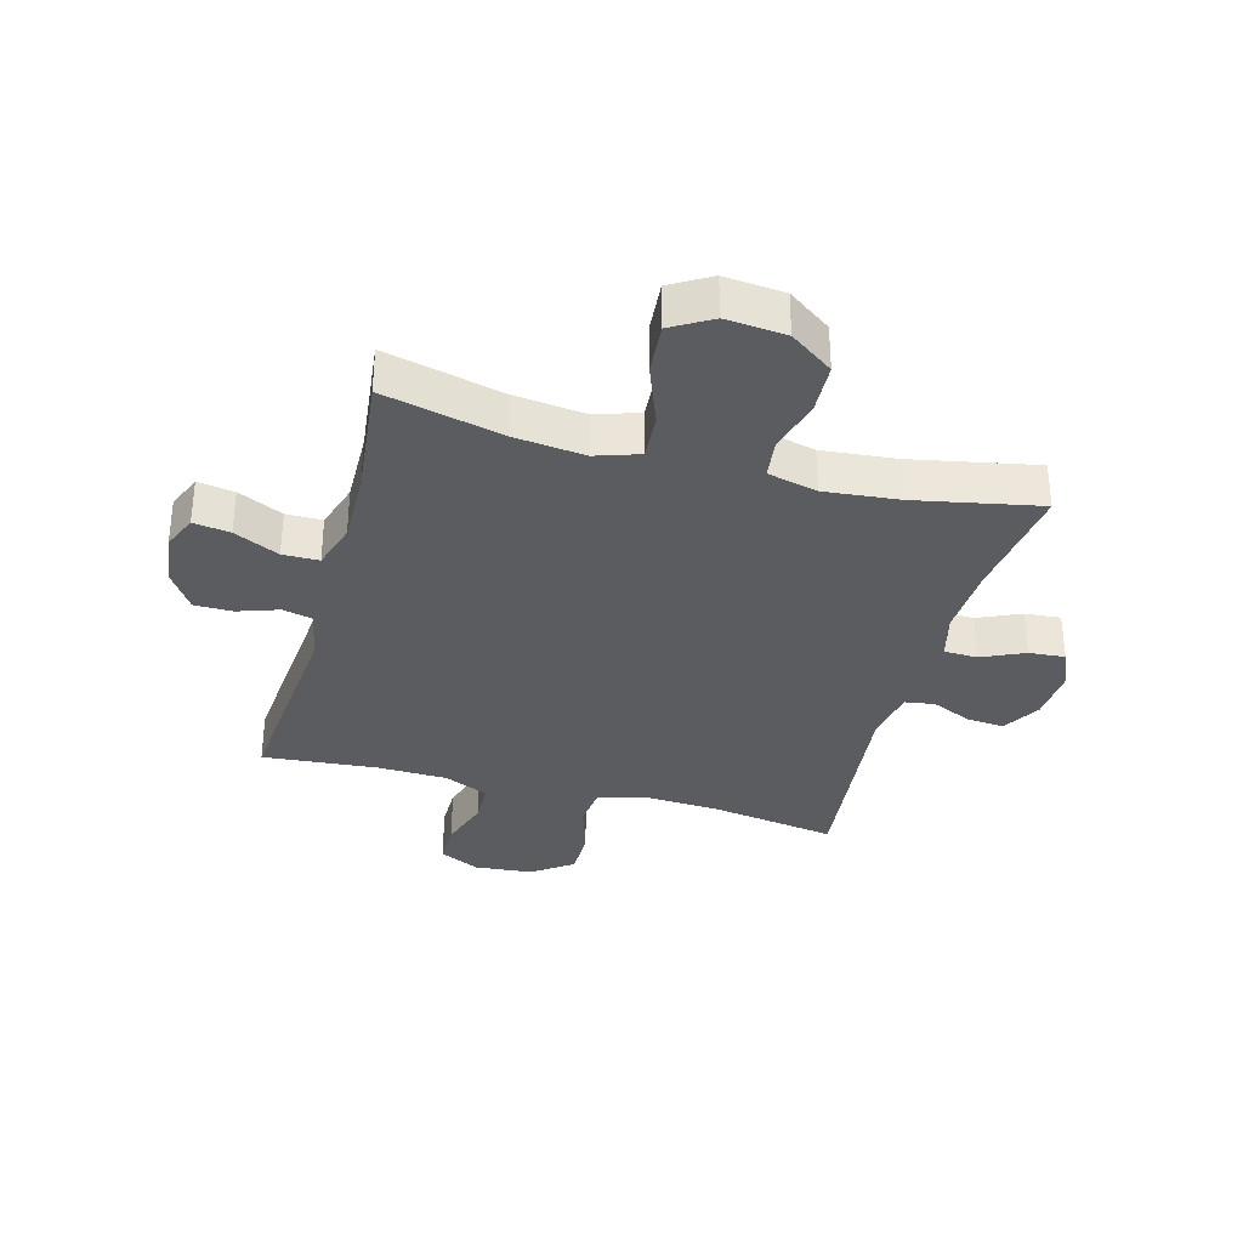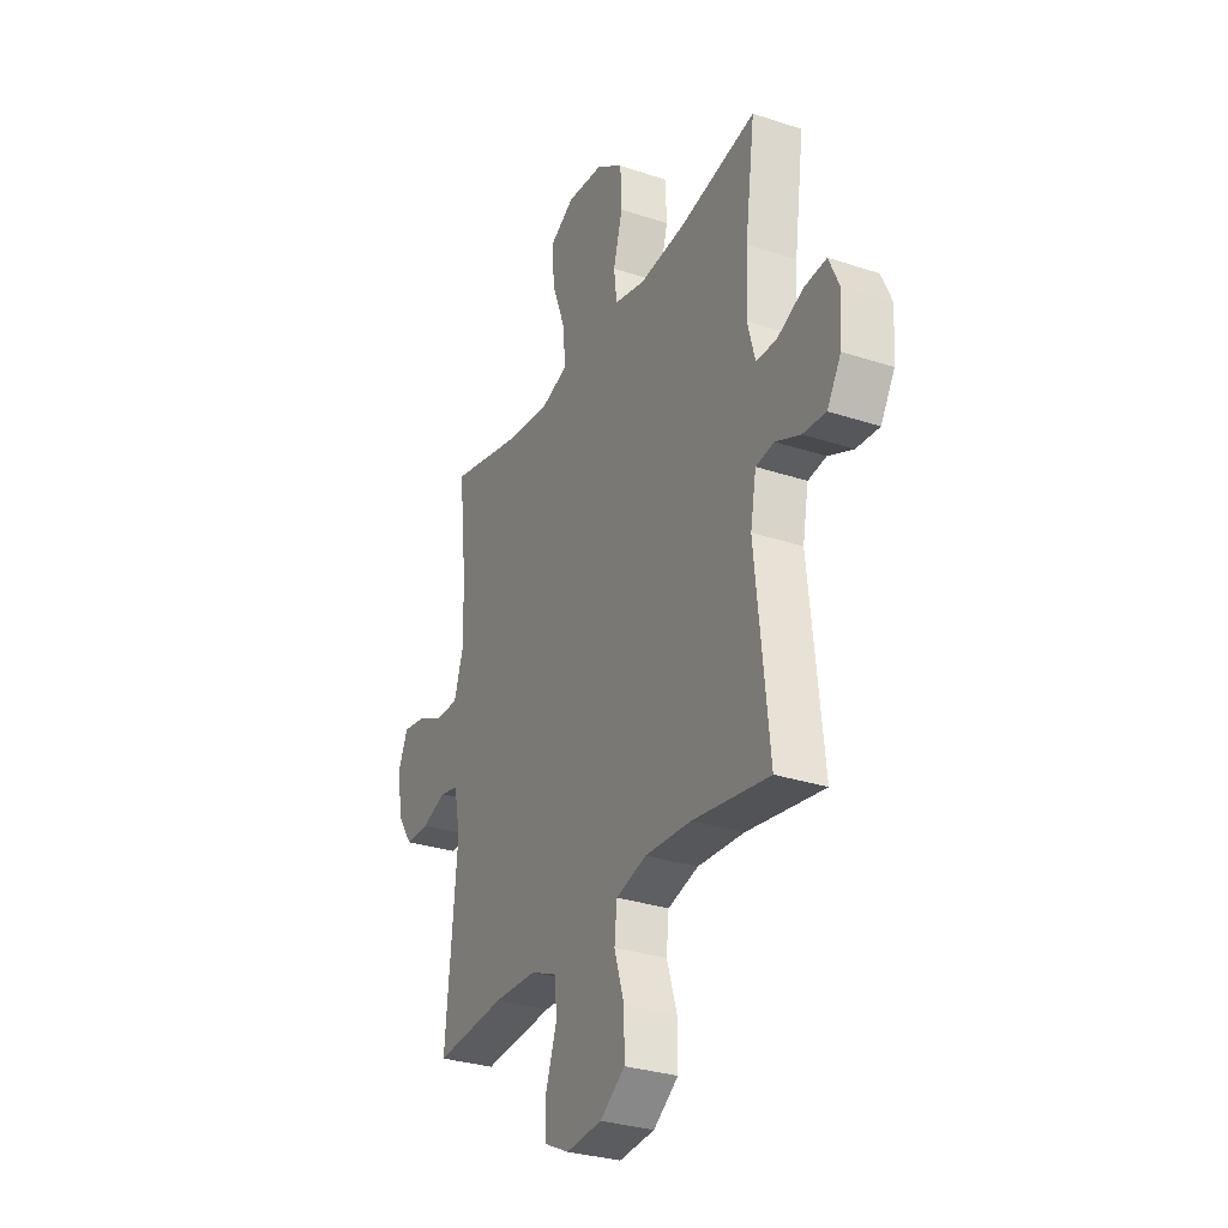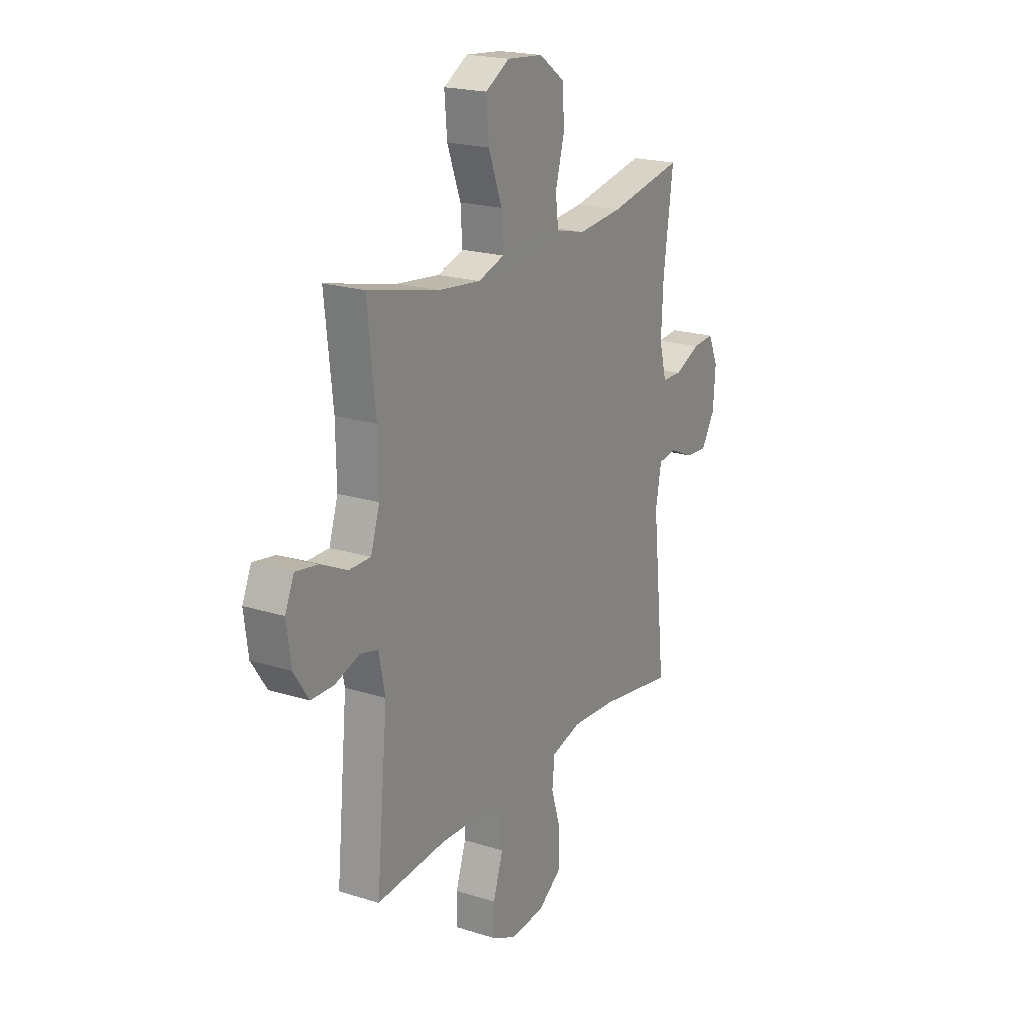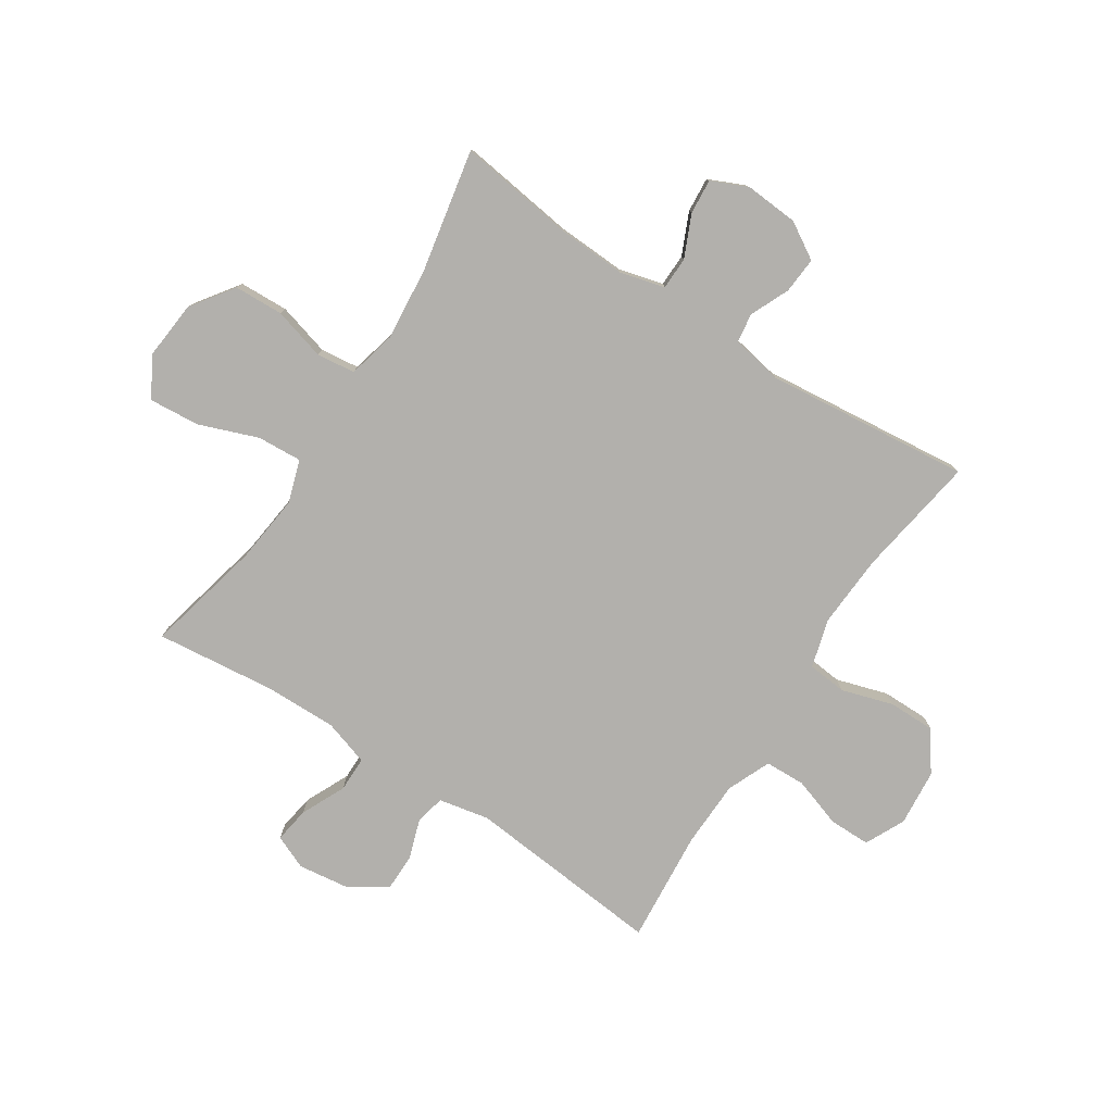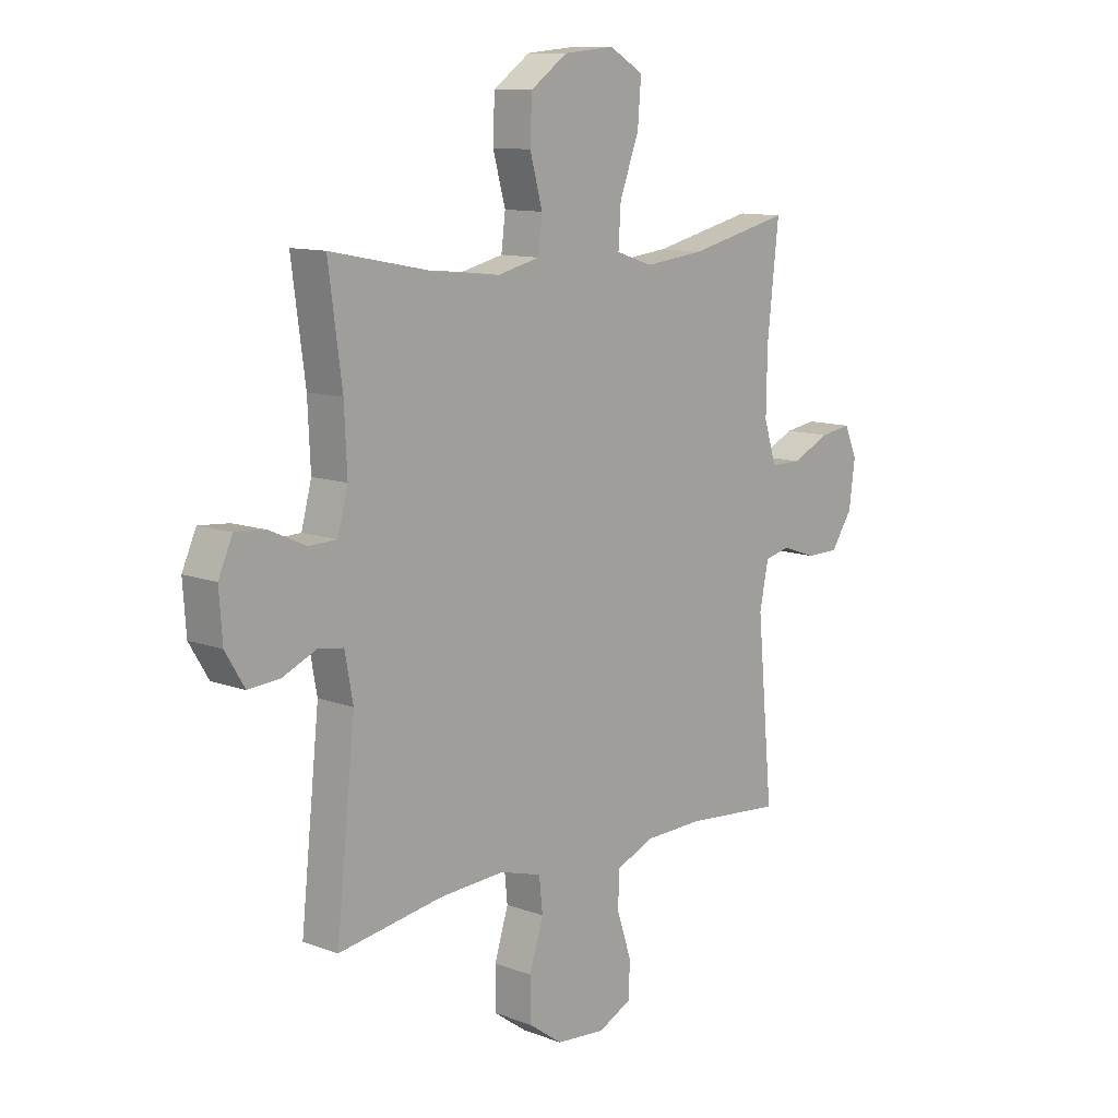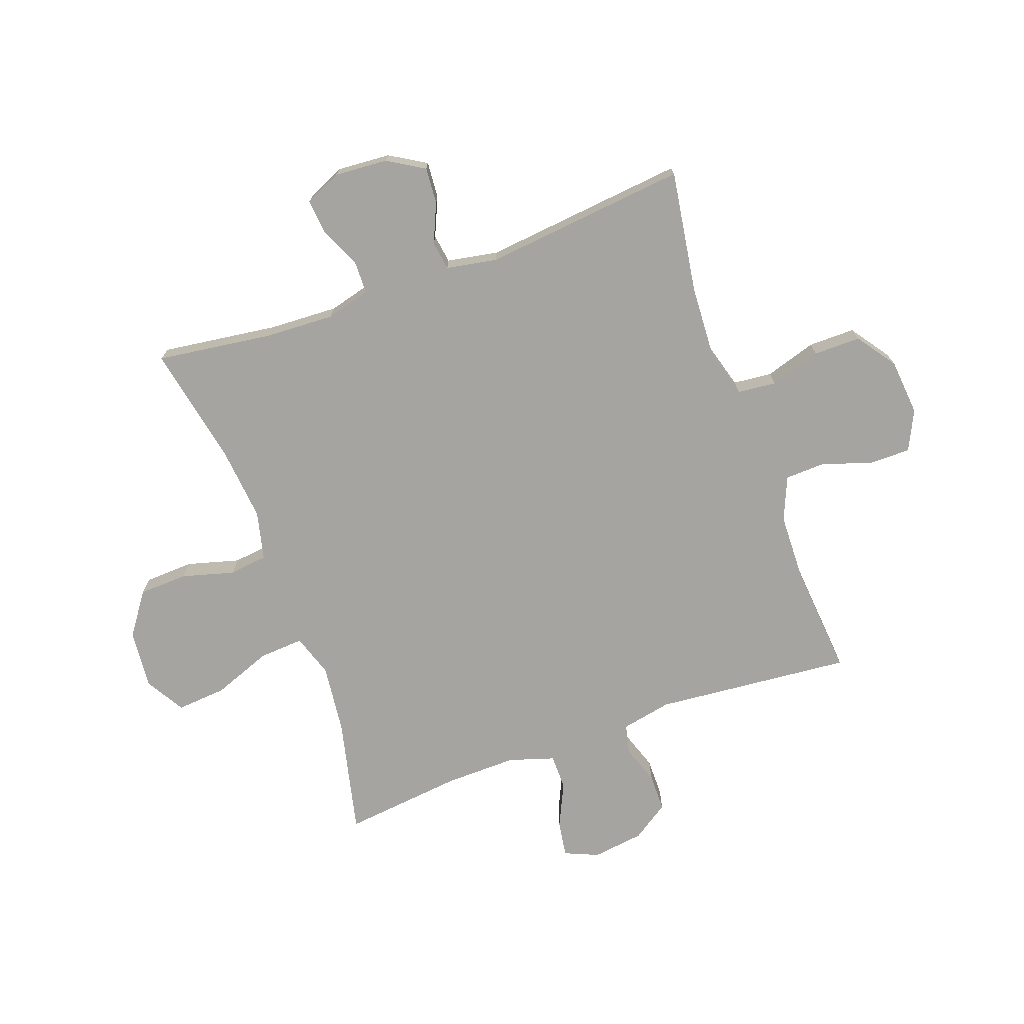
<metadata>
{"format":"obj","ext":"obj","renderer":"f3d","projection":"perspective","resolution":1024,"background":"white","views":[{"elev":-34.1,"azim":-15.2,"up":"+Y"},{"elev":-30.2,"azim":64.3,"up":"+Z"},{"elev":20.3,"azim":-60.2,"up":"+Z"},{"elev":-78.7,"azim":56.9,"up":"+Y"},{"elev":11.1,"azim":132.3,"up":"+Z"},{"elev":-73.2,"azim":109.9,"up":"+Y"}]}
</metadata>
<code>
o path8604
v -0.4715 0.0375 0.2953
v -0.4695 0.0375 0.171
v -0.4945 0.0375 0.09147
v -0.5561 0.0375 0.09111
v -0.6327 0.0375 0.1269
v -0.6953 0.0375 0.1365
v -0.7205 0.0375 0.07753
v -0.7085 0.0375 -0.01267
v -0.6655 0.0375 -0.07685
v -0.6001 0.0375 -0.07719
v -0.5313 0.0375 -0.0536
v -0.4804 0.0375 -0.06541
v -0.4627 0.0375 -0.1533
v -0.4945 0.0375 -0.4975
v -0.2984 0.0375 -0.4805
v -0.1814 0.0375 -0.4837
v -0.1058 0.0375 -0.5158
v -0.1032 0.0375 -0.5862
v -0.132 0.0375 -0.6726
v -0.1319 0.0375 -0.7447
v -0.06295 0.0375 -0.7779
v 0.0355 0.0375 -0.769
v 0.1041 0.0375 -0.7202
v 0.1037 0.0375 -0.6384
v 0.07594 0.0375 -0.5488
v 0.08287 0.0375 -0.4812
v 0.1672 0.0375 -0.4572
v 0.2948 0.0375 -0.4643
v 0.5072 0.0375 -0.4975
v 0.4697 0.0375 -0.1411
v 0.4859 0.0375 -0.05254
v 0.5365 0.0375 -0.04498
v 0.605 0.0375 -0.07513
v 0.6684 0.0375 -0.07986
v 0.7067 0.0375 -0.01637
v 0.7134 0.0375 0.07664
v 0.6852 0.0375 0.1401
v 0.6237 0.0375 0.135
v 0.5511 0.0375 0.1024
v 0.4946 0.0375 0.1037
v 0.4742 0.0375 0.1812
v 0.4799 0.0375 0.3018
v 0.5072 0.0375 0.5045
v 0.2953 0.0375 0.4625
v 0.1678 0.0375 0.45
v 0.08309 0.0375 0.4702
v 0.0749 0.0375 0.5371
v 0.1002 0.0375 0.6287
v 0.0966 0.0375 0.7141
v 0.02274 0.0375 0.7664
v -0.07962 0.0375 0.7756
v -0.1479 0.0375 0.7356
v -0.1408 0.0375 0.6483
v -0.1021 0.0375 0.5459
v -0.09717 0.0375 0.468
v -0.1713 0.0375 0.4435
v -0.2912 0.0375 0.4571
v -0.4945 0.0375 0.5045
v -0.4715 -0.0375 0.2953
v -0.4695 -0.0375 0.171
v -0.4945 -0.0375 0.09147
v -0.5561 -0.0375 0.09111
v -0.6327 -0.0375 0.1269
v -0.6953 -0.0375 0.1365
v -0.7205 -0.0375 0.07753
v -0.7085 -0.0375 -0.01267
v -0.6655 -0.0375 -0.07685
v -0.6001 -0.0375 -0.07719
v -0.5313 -0.0375 -0.0536
v -0.4804 -0.0375 -0.06541
v -0.4627 -0.0375 -0.1533
v -0.4945 -0.0375 -0.4975
v -0.2984 -0.0375 -0.4805
v -0.1814 -0.0375 -0.4837
v -0.1058 -0.0375 -0.5158
v -0.1032 -0.0375 -0.5862
v -0.132 -0.0375 -0.6726
v -0.1319 -0.0375 -0.7447
v -0.06295 -0.0375 -0.7779
v 0.0355 -0.0375 -0.769
v 0.1041 -0.0375 -0.7202
v 0.1037 -0.0375 -0.6384
v 0.07594 -0.0375 -0.5488
v 0.08287 -0.0375 -0.4812
v 0.1672 -0.0375 -0.4572
v 0.2948 -0.0375 -0.4643
v 0.5072 -0.0375 -0.4975
v 0.4697 -0.0375 -0.1411
v 0.4859 -0.0375 -0.05254
v 0.5365 -0.0375 -0.04498
v 0.605 -0.0375 -0.07513
v 0.6684 -0.0375 -0.07986
v 0.7067 -0.0375 -0.01637
v 0.7134 -0.0375 0.07664
v 0.6852 -0.0375 0.1401
v 0.6237 -0.0375 0.135
v 0.5511 -0.0375 0.1024
v 0.4946 -0.0375 0.1037
v 0.4742 -0.0375 0.1812
v 0.4799 -0.0375 0.3018
v 0.5072 -0.0375 0.5045
v 0.2953 -0.0375 0.4625
v 0.1678 -0.0375 0.45
v 0.08309 -0.0375 0.4702
v 0.0749 -0.0375 0.5371
v 0.1002 -0.0375 0.6287
v 0.0966 -0.0375 0.7141
v 0.02274 -0.0375 0.7664
v -0.07962 -0.0375 0.7756
v -0.1479 -0.0375 0.7356
v -0.1408 -0.0375 0.6483
v -0.1021 -0.0375 0.5459
v -0.09717 -0.0375 0.468
v -0.1713 -0.0375 0.4435
v -0.2912 -0.0375 0.4571
v -0.4945 -0.0375 0.5045
v -0.6953 0.0375 0.1365
v -0.6953 0.0375 0.1365
v -0.7205 0.0375 0.07753
v -0.7085 0.0375 -0.01267
v -0.6655 0.0375 -0.07685
v -0.6327 0.0375 0.1269
v -0.6001 0.0375 -0.07719
v -0.5561 0.0375 0.09111
v -0.5313 0.0375 -0.0536
v -0.4945 0.0375 0.09147
v -0.4945 0.0375 0.09147
v -0.4804 0.0375 -0.06541
v -0.4804 0.0375 -0.06541
v -0.4695 0.0375 0.171
v -0.4945 0.0375 0.5045
v -0.4945 0.0375 0.5045
v -0.4715 0.0375 0.2953
v -0.4627 0.0375 -0.1533
v -0.4945 0.0375 -0.4975
v -0.4945 0.0375 -0.4975
v -0.2984 0.0375 -0.4805
v -0.2912 0.0375 0.4571
v -0.1814 0.0375 -0.4837
v -0.1713 0.0375 0.4435
v -0.1058 0.0375 -0.5158
v -0.1058 0.0375 -0.5158
v -0.09717 0.0375 0.468
v -0.09717 0.0375 0.468
v -0.07962 0.0375 0.7756
v -0.1479 0.0375 0.7356
v -0.1479 0.0375 0.7356
v -0.1408 0.0375 0.6483
v -0.1021 0.0375 0.5459
v -0.1032 0.0375 -0.5862
v -0.132 0.0375 -0.6726
v -0.1319 0.0375 -0.7447
v -0.1319 0.0375 -0.7447
v -0.06295 0.0375 -0.7779
v 0.02274 0.0375 0.7664
v 0.0355 0.0375 -0.769
v 0.0966 0.0375 0.7141
v 0.1041 0.0375 -0.7202
v 0.1002 0.0375 0.6287
v 0.0749 0.0375 0.5371
v 0.08309 0.0375 0.4702
v 0.08309 0.0375 0.4702
v 0.07594 0.0375 -0.5488
v 0.08287 0.0375 -0.4812
v 0.08287 0.0375 -0.4812
v 0.1037 0.0375 -0.6384
v 0.1672 0.0375 -0.4572
v 0.1678 0.0375 0.45
v 0.2948 0.0375 -0.4643
v 0.2953 0.0375 0.4625
v 0.5072 0.0375 0.5045
v 0.5072 0.0375 0.5045
v 0.4742 0.0375 0.1812
v 0.4799 0.0375 0.3018
v 0.4697 0.0375 -0.1411
v 0.4859 0.0375 -0.05254
v 0.4859 0.0375 -0.05254
v 0.4946 0.0375 0.1037
v 0.4946 0.0375 0.1037
v 0.5072 0.0375 -0.4975
v 0.5072 0.0375 -0.4975
v 0.5365 0.0375 -0.04498
v 0.5511 0.0375 0.1024
v 0.605 0.0375 -0.07513
v 0.6237 0.0375 0.135
v 0.6684 0.0375 -0.07986
v 0.6684 0.0375 -0.07986
v 0.6852 0.0375 0.1401
v 0.6852 0.0375 0.1401
v 0.7067 0.0375 -0.01637
v 0.7134 0.0375 0.07664
v -0.6953 -0.0375 0.1365
v -0.6953 -0.0375 0.1365
v -0.7205 -0.0375 0.07753
v -0.7085 -0.0375 -0.01267
v -0.6655 -0.0375 -0.07685
v -0.6327 -0.0375 0.1269
v -0.6001 -0.0375 -0.07719
v -0.5561 -0.0375 0.09111
v -0.5313 -0.0375 -0.0536
v -0.4945 -0.0375 0.09147
v -0.4945 -0.0375 0.09147
v -0.4804 -0.0375 -0.06541
v -0.4804 -0.0375 -0.06541
v -0.4695 -0.0375 0.171
v -0.4945 -0.0375 0.5045
v -0.4945 -0.0375 0.5045
v -0.4715 -0.0375 0.2953
v -0.4627 -0.0375 -0.1533
v -0.4945 -0.0375 -0.4975
v -0.4945 -0.0375 -0.4975
v -0.2984 -0.0375 -0.4805
v -0.2912 -0.0375 0.4571
v -0.1814 -0.0375 -0.4837
v -0.1713 -0.0375 0.4435
v -0.1058 -0.0375 -0.5158
v -0.1058 -0.0375 -0.5158
v -0.09717 -0.0375 0.468
v -0.09717 -0.0375 0.468
v -0.07962 -0.0375 0.7756
v -0.1479 -0.0375 0.7356
v -0.1479 -0.0375 0.7356
v -0.1408 -0.0375 0.6483
v -0.1021 -0.0375 0.5459
v -0.1032 -0.0375 -0.5862
v -0.132 -0.0375 -0.6726
v -0.1319 -0.0375 -0.7447
v -0.1319 -0.0375 -0.7447
v -0.06295 -0.0375 -0.7779
v 0.02274 -0.0375 0.7664
v 0.0355 -0.0375 -0.769
v 0.0966 -0.0375 0.7141
v 0.1041 -0.0375 -0.7202
v 0.1002 -0.0375 0.6287
v 0.0749 -0.0375 0.5371
v 0.08309 -0.0375 0.4702
v 0.08309 -0.0375 0.4702
v 0.07594 -0.0375 -0.5488
v 0.08287 -0.0375 -0.4812
v 0.08287 -0.0375 -0.4812
v 0.1037 -0.0375 -0.6384
v 0.1672 -0.0375 -0.4572
v 0.1678 -0.0375 0.45
v 0.2948 -0.0375 -0.4643
v 0.2953 -0.0375 0.4625
v 0.5072 -0.0375 0.5045
v 0.5072 -0.0375 0.5045
v 0.4742 -0.0375 0.1812
v 0.4799 -0.0375 0.3018
v 0.4697 -0.0375 -0.1411
v 0.4859 -0.0375 -0.05254
v 0.4859 -0.0375 -0.05254
v 0.4946 -0.0375 0.1037
v 0.4946 -0.0375 0.1037
v 0.5072 -0.0375 -0.4975
v 0.5072 -0.0375 -0.4975
v 0.5365 -0.0375 -0.04498
v 0.5511 -0.0375 0.1024
v 0.605 -0.0375 -0.07513
v 0.6237 -0.0375 0.135
v 0.6684 -0.0375 -0.07986
v 0.6684 -0.0375 -0.07986
v 0.6852 -0.0375 0.1401
v 0.6852 -0.0375 0.1401
v 0.7067 -0.0375 -0.01637
v 0.7134 -0.0375 0.07664
f 225 226 231
f 221 223 220
f 230 223 234
f 260 266 263
f 216 225 238
f 257 253 251
f 200 199 198
f 241 231 233
f 258 266 260
f 208 213 206
f 224 234 223
f 229 226 227
f 199 197 195
f 265 258 259
f 215 203 242
f 235 218 236
f 214 209 212
f 239 209 214
f 213 205 215
f 245 248 249
f 212 209 210
f 239 203 209
f 215 205 203
f 250 244 255
f 239 216 238
f 203 201 200
f 243 236 251
f 242 203 239
f 231 226 229
f 253 257 258
f 194 197 192
f 205 213 208
f 241 225 231
f 238 225 241
f 198 195 196
f 236 215 242
f 266 258 265
f 245 249 246
f 198 199 195
f 203 205 201
f 248 243 251
f 265 259 261
f 235 224 218
f 251 236 242
f 259 258 257
f 243 248 245
f 195 197 194
f 248 251 253
f 250 242 244
f 234 224 235
f 199 200 201
f 236 218 215
f 220 223 230
f 232 230 234
f 251 242 250
f 239 214 216
f 118 7 65 193
f 7 8 66 65
f 8 9 67 66
f 5 6 64 63
f 9 10 68 67
f 4 5 63 62
f 10 11 69 68
f 127 4 62 202
f 11 129 204 69
f 2 3 61 60
f 132 1 59 207
f 12 13 71 70
f 1 2 60 59
f 13 136 211 71
f 14 15 73 72
f 57 58 116 115
f 15 16 74 73
f 56 57 115 114
f 16 142 217 74
f 144 56 114 219
f 51 147 222 109
f 52 53 111 110
f 53 54 112 111
f 18 19 77 76
f 19 153 228 77
f 20 21 79 78
f 17 18 76 75
f 54 55 113 112
f 50 51 109 108
f 21 22 80 79
f 49 50 108 107
f 22 23 81 80
f 48 49 107 106
f 47 48 106 105
f 162 47 105 237
f 25 165 240 83
f 24 25 83 82
f 23 24 82 81
f 26 27 85 84
f 45 46 104 103
f 27 28 86 85
f 44 45 103 102
f 172 44 102 247
f 41 42 100 99
f 30 177 252 88
f 179 41 99 254
f 181 30 88 256
f 28 29 87 86
f 31 32 90 89
f 39 40 98 97
f 42 43 101 100
f 32 33 91 90
f 38 39 97 96
f 33 187 262 91
f 189 38 96 264
f 34 35 93 92
f 36 37 95 94
f 35 36 94 93
f 150 156 151
f 146 145 148
f 155 159 148
f 185 188 191
f 141 163 150
f 182 176 178
f 125 123 124
f 166 158 156
f 183 185 191
f 133 131 138
f 149 148 159
f 154 152 151
f 124 120 122
f 190 184 183
f 140 167 128
f 160 161 143
f 139 137 134
f 164 139 134
f 138 140 130
f 170 174 173
f 137 135 134
f 164 134 128
f 140 128 130
f 175 180 169
f 164 163 141
f 128 125 126
f 168 176 161
f 167 164 128
f 156 154 151
f 178 183 182
f 119 117 122
f 130 133 138
f 166 156 150
f 163 166 150
f 123 121 120
f 161 167 140
f 191 190 183
f 170 171 174
f 123 120 124
f 128 126 130
f 173 176 168
f 190 186 184
f 160 143 149
f 176 167 161
f 184 182 183
f 168 170 173
f 120 119 122
f 173 178 176
f 175 169 167
f 159 160 149
f 124 126 125
f 161 140 143
f 145 155 148
f 157 159 155
f 176 175 167
f 164 141 139

</code>
